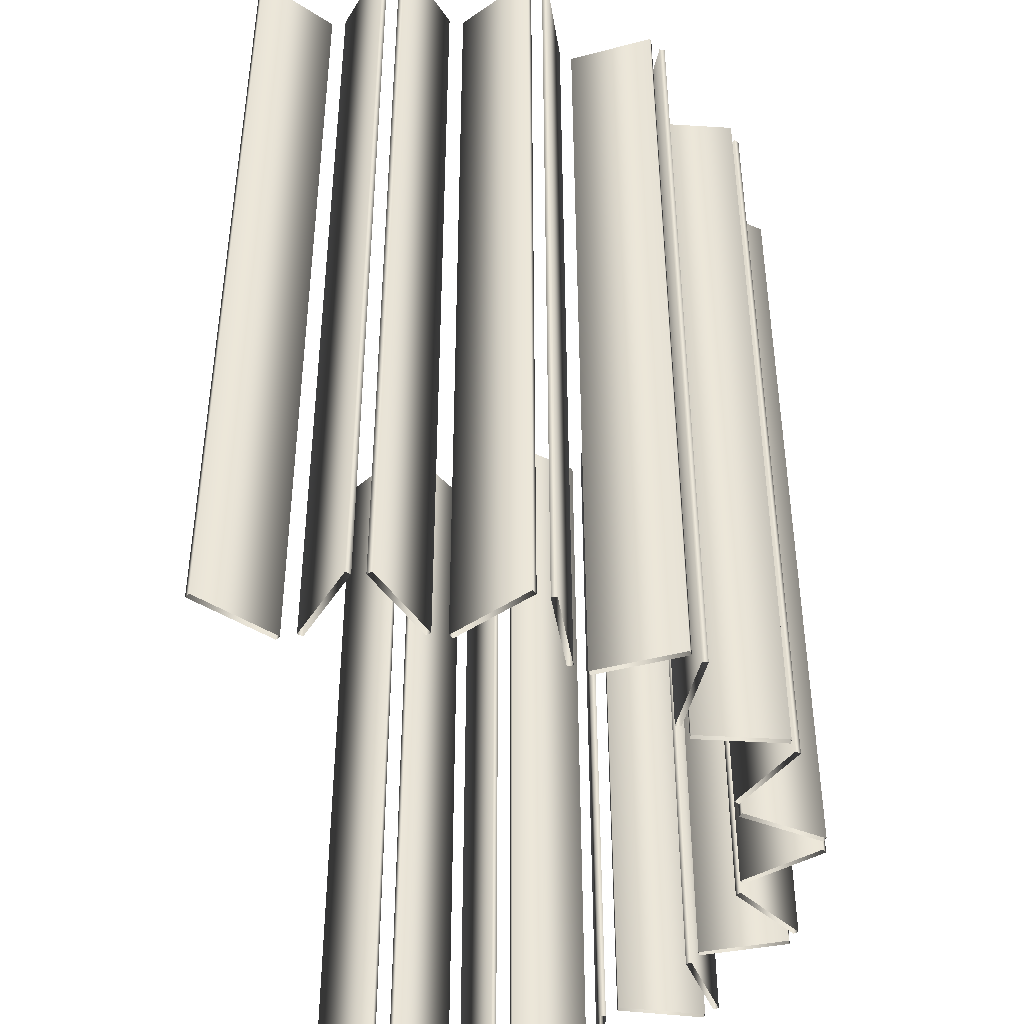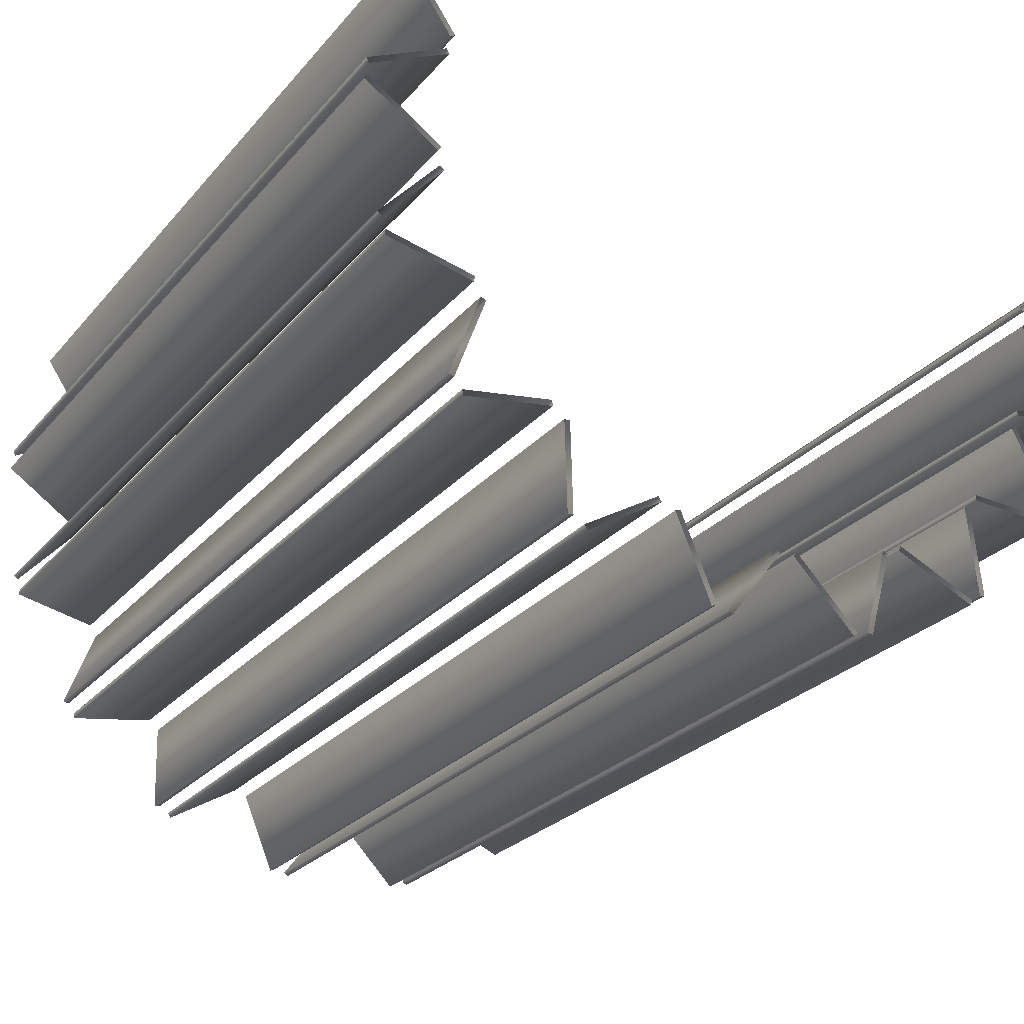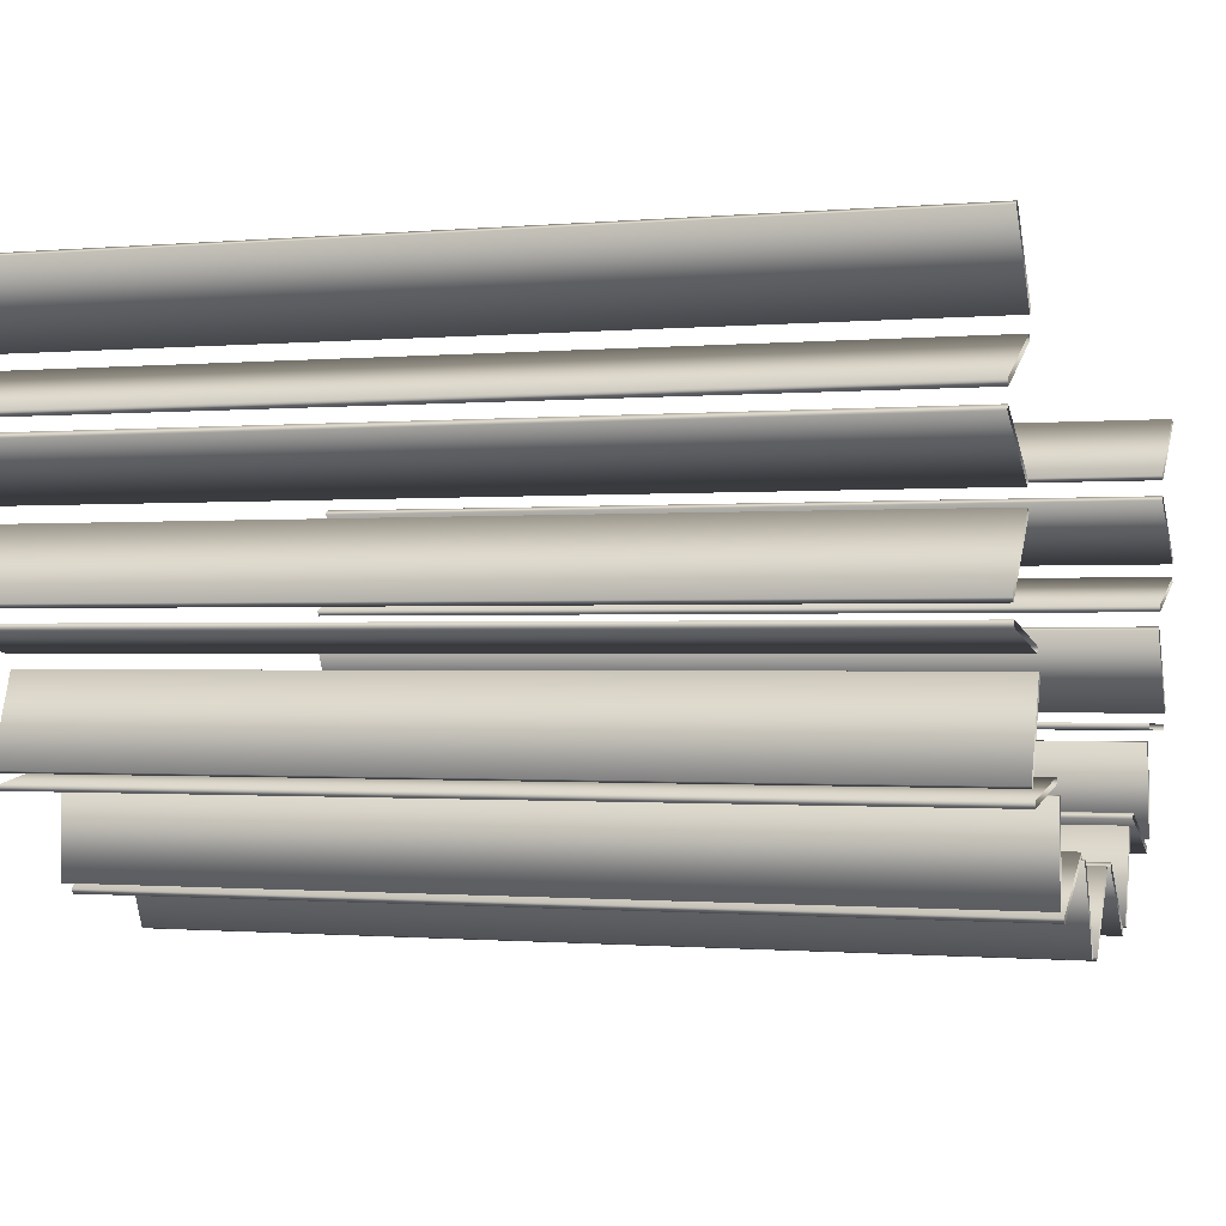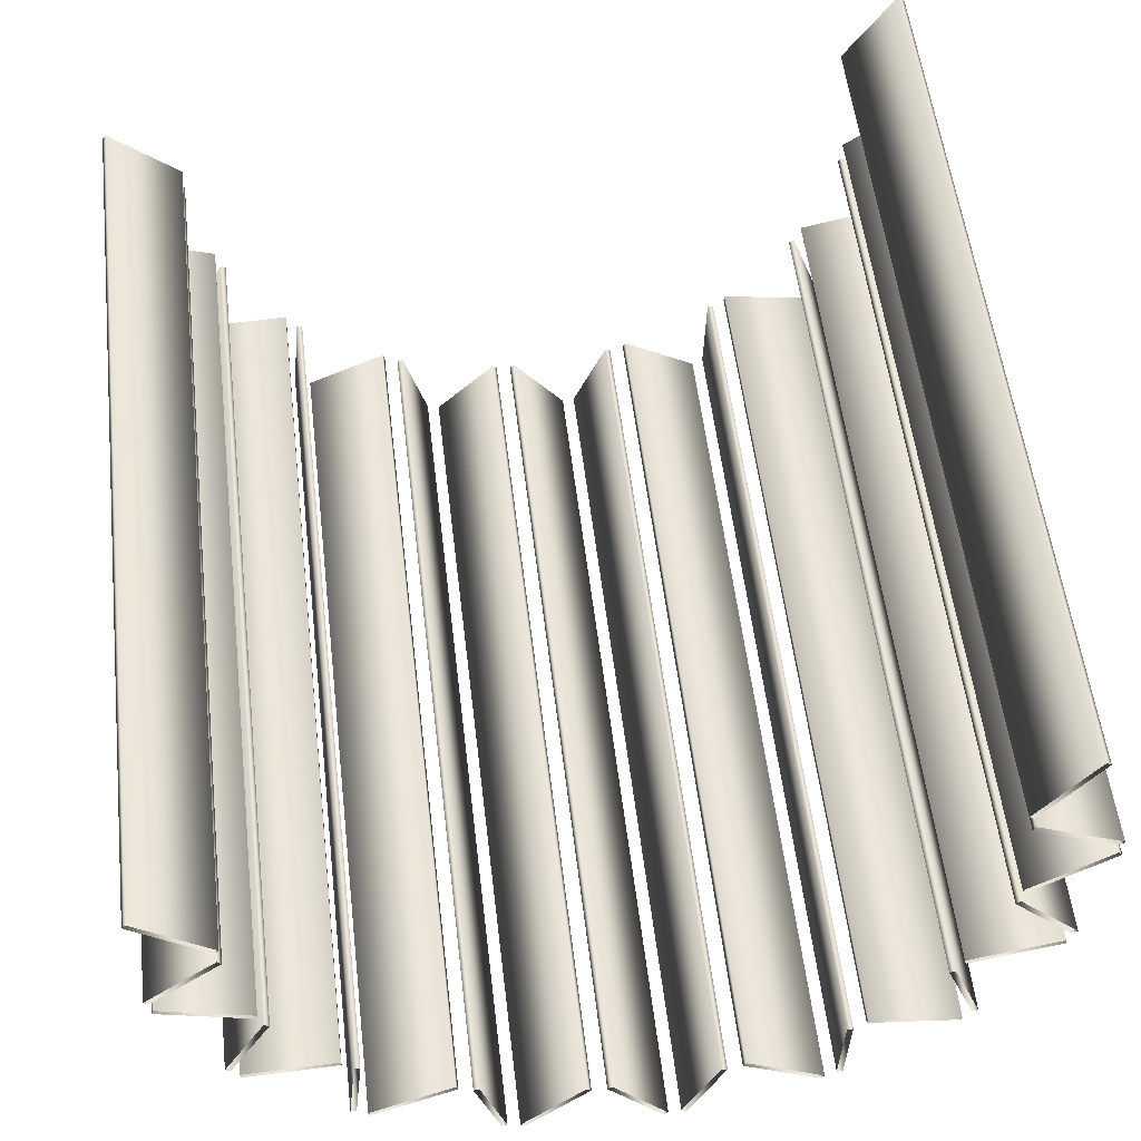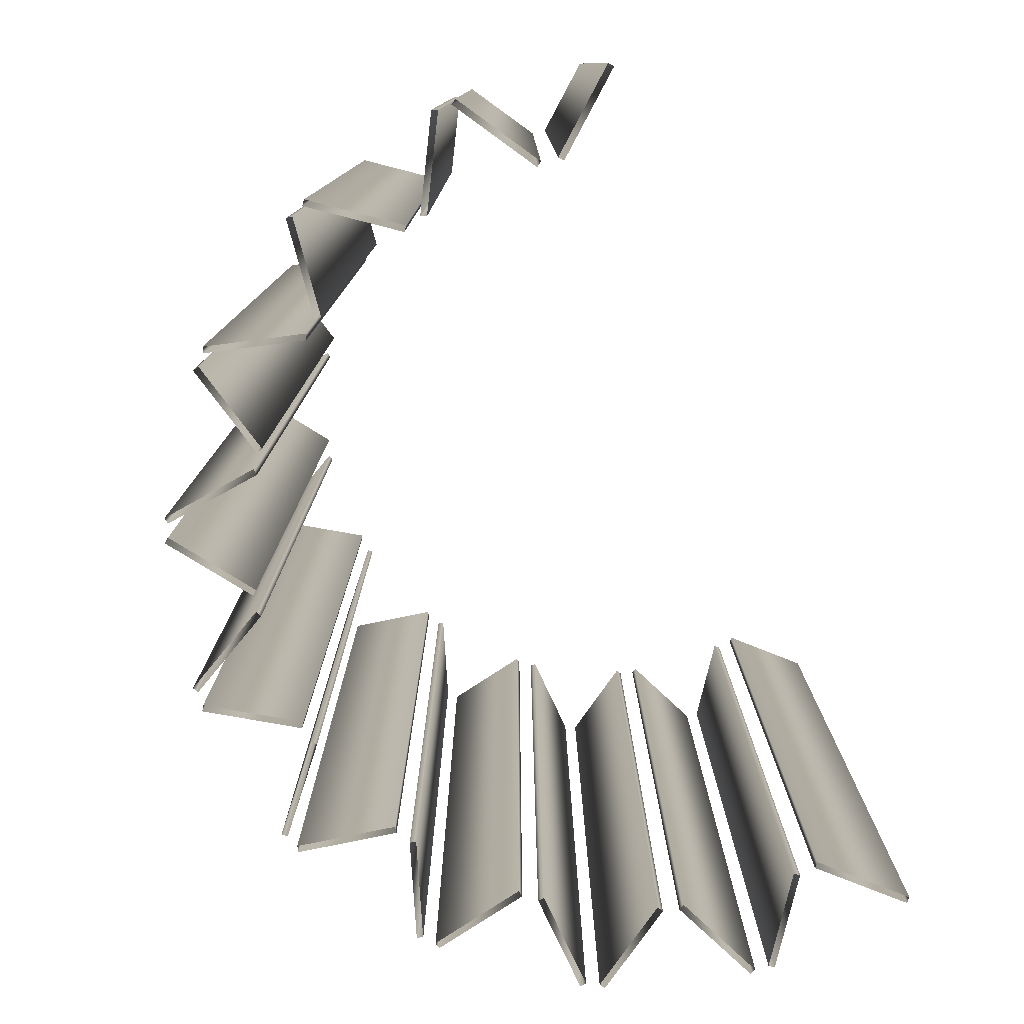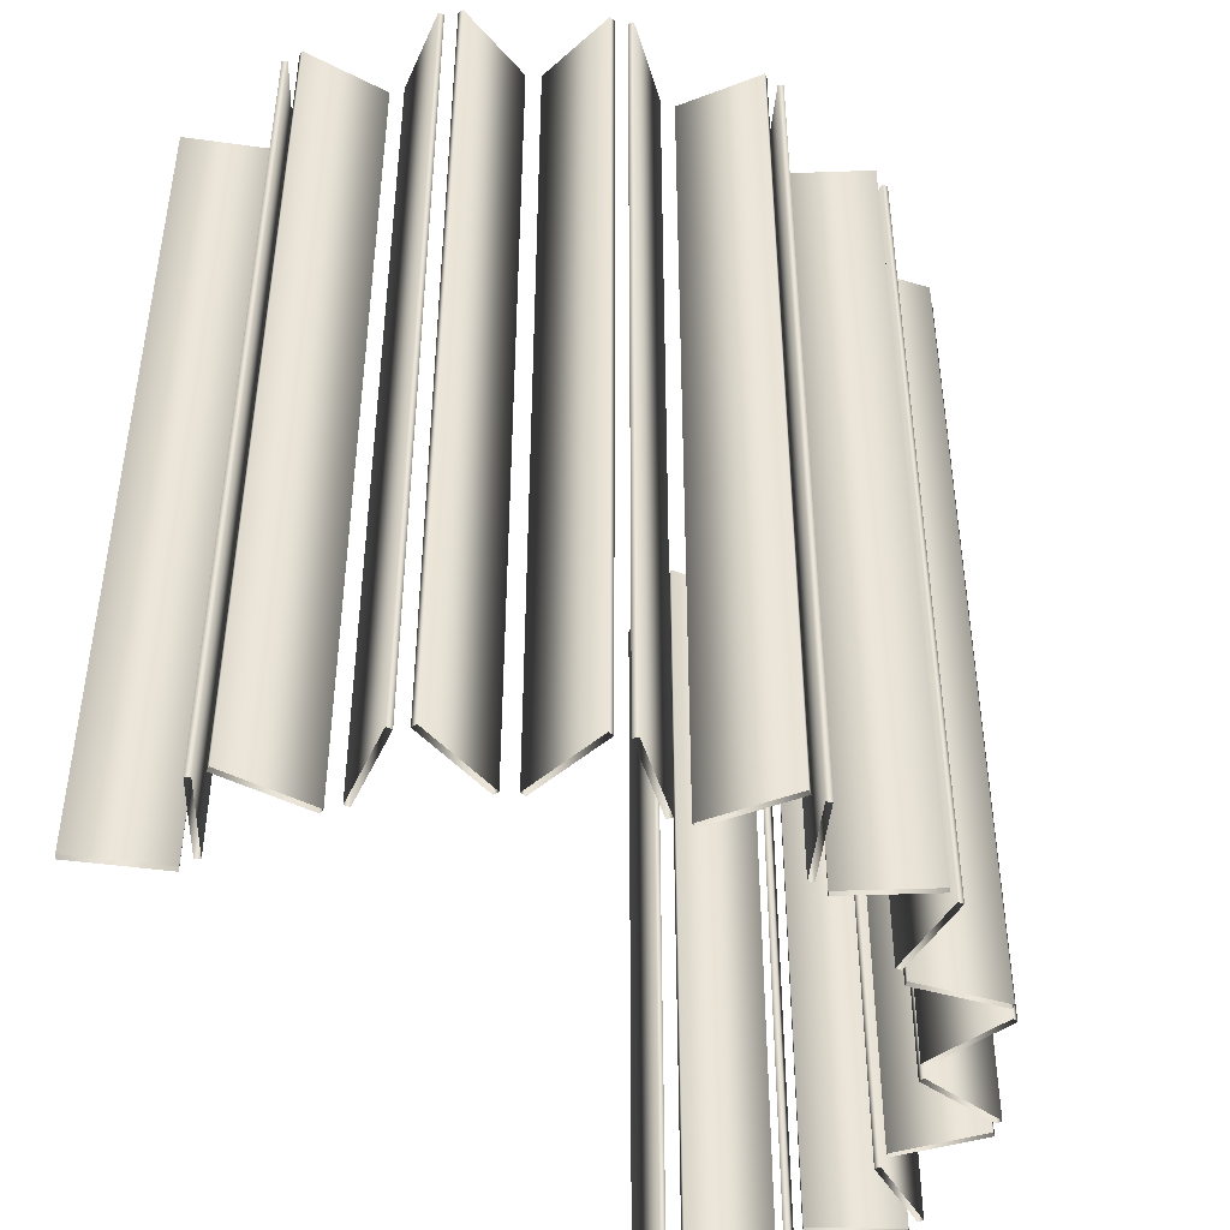
<metadata>
{"format":"obj","ext":"obj","renderer":"f3d","projection":"perspective","resolution":1024,"background":"white","views":[{"elev":-43.3,"azim":101.6,"up":"+Y"},{"elev":-26.0,"azim":-30.9,"up":"+Z"},{"elev":-0.8,"azim":-71.0,"up":"+Z"},{"elev":54.8,"azim":173.3,"up":"+Z"},{"elev":-79.6,"azim":-62.6,"up":"+Y"},{"elev":-44.5,"azim":129.8,"up":"+Y"}]}
</metadata>
<code>
v 1.405 3 -0.2284
v 1.405 0 -0.2284
v 1.405 3 0.2284
v 1.405 0 0.2284
v 1.392 3 -0.2435
v 1.392 0 -0.2435
v 1.392 3 0.2435
v 1.392 0 0.2435
v 1.39 3 -0.3045
v 1.39 0 -0.3045
v 1.383 3 -0.2856
v 1.383 0 -0.2856
v 1.222 3 -0.7293
v 1.222 0 -0.7293
v 1.204 3 -0.7385
v 1.204 0 -0.7385
v 1.181 3 -0.7747
v 1.181 0 -0.7747
v 1.181 3 -0.7947
v 1.181 0 -0.7947
v 1.171 3 -0.02558
v 1.171 0 -0.02558
v 1.171 3 0.02558
v 1.171 0 0.02558
v 1.158 3 -0.04067
v 1.158 0 -0.04067
v 1.158 3 0.04067
v 1.158 0 0.04067
v 1.099 3 -0.4073
v 1.099 0 -0.4073
v 1.092 3 -0.3885
v 1.092 0 -0.3885
v 1.08 3 -0.4549
v 1.08 0 -0.4549
v 1.062 3 -0.4641
v 1.062 0 -0.4641
v 0.8725 3 -0.7631
v 0.8725 0 -0.7631
v 0.8717 3 -0.783
v 0.8717 0 -0.783
v 0.8679 3 -1.128
v 0.8679 0 -1.128
v 0.848 3 -1.13
v 0.848 0 -1.13
v 0.8367 3 -0.8203
v 0.8367 0 -0.8203
v 0.8168 3 -0.8224
v 0.8168 0 -0.8224
v 0.8133 3 -1.155
v 0.8133 0 -1.155
v 0.8053 3 -1.173
v 0.8053 0 -1.173
v 0.5304 3 -1.031
v 0.5304 0 -1.031
v 0.5224 3 -1.049
v 0.5224 0 -1.049
v 0.4761 3 -1.071
v 0.4761 0 -1.071
v 0.4568 3 -1.065
v 0.4568 0 -1.065
v 0.3919 3 -1.368
v 0.3919 0 -1.368
v 0.3727 3 -1.363
v 0.3727 0 -1.363
v 0.3312 3 -1.373
v 0.3312 0 -1.373
v 0.317 3 -1.387
v 0.317 0 -1.387
v 0.114 3 -1.153
v 0.114 0 -1.153
v 0.09974 3 -1.168
v 0.09974 0 -1.168
v 0.04868 3 -1.171
v 0.04868 0 -1.171
v 0.03279 3 -1.159
v 0.03279 0 -1.159
v -0.139 3 -1.416
v -0.139 0 -1.416
v -0.1549 3 -1.404
v -0.1549 0 -1.404
v -0.1974 3 -1.399
v -0.1974 0 -1.399
v -0.2158 3 -1.407
v -0.2158 0 -1.407
v -0.3185 3 -1.114
v -0.3185 0 -1.114
v -0.3369 3 -1.122
v -0.3369 0 -1.122
v -0.3856 3 -1.107
v -0.3856 0 -1.107
v -0.3959 3 -1.089
v -0.3959 0 -1.089
v -0.6504 3 -1.266
v -0.6504 0 -1.266
v -0.6607 3 -1.249
v -0.6607 0 -1.249
v -0.6983 3 -1.228
v -0.6983 0 -1.228
v -0.7063 3 -0.919
v -0.7063 0 -0.919
v -0.7183 3 -1.229
v -0.7183 0 -1.229
v -0.7262 3 -0.9196
v -0.7262 0 -0.9196
v -0.7657 3 -0.887
v -0.7657 0 -0.887
v -0.769 3 -0.8672
v -0.769 0 -0.8672
v -0.9949 3 -0.5947
v -0.9949 0 -0.5947
v -1.014 3 -0.5878
v -1.014 0 -0.5878
v -1.034 3 -0.5234
v -1.034 0 -0.5234
v -1.038 3 -0.543
v -1.038 0 -0.543
v -1.071 3 -0.9376
v -1.071 0 -0.9376
v -1.074 3 -0.9179
v -1.074 0 -0.9179
v -1.101 3 -0.8849
v -1.101 0 -0.8849
v -1.112 3 0.3261
v -1.112 0 0.3261
v -1.12 3 -0.878
v -1.12 0 -0.878
v -1.129 3 0.3147
v -1.129 0 0.3147
v -1.132 3 0.2473
v -1.132 0 0.2473
v -1.141 3 0.2651
v -1.141 0 0.2651
v -1.144 3 -0.1868
v -1.144 0 -0.1868
v -1.154 3 -0.1061
v -1.154 0 -0.1061
v -1.159 3 -0.1735
v -1.159 0 -0.1735
v -1.165 3 -0.1227
v -1.165 0 -0.1227
v -1.288 3 0.5803
v -1.288 0 0.5803
v -1.304 3 0.5689
v -1.304 0 0.5689
v -1.336 3 -0.4583
v -1.336 0 -0.4583
v -1.34 3 -0.4778
v -1.34 0 -0.4778
v -1.35 3 -0.4175
v -1.35 0 -0.4175
v -1.364 3 -0.4042
v -1.364 0 -0.4042
v -1.409 3 0.1084
v -1.409 0 0.1084
v -1.411 3 0.06563
v -1.411 0 0.06563
v -1.417 3 0.1263
v -1.417 0 0.1263
v -1.422 3 0.049
v -1.422 0 0.049
f 6 26 25 5
f 26 22 21 25
f 22 2 1 21
f 2 6 5 1
f 16 36 35 15
f 36 34 33 35
f 34 14 13 33
f 14 16 15 13
f 44 48 47 43
f 48 46 45 47
f 46 42 41 45
f 42 44 43 41
f 64 60 59 63
f 60 58 57 59
f 58 62 61 57
f 62 64 63 61
f 80 76 75 79
f 76 74 73 75
f 74 78 77 73
f 78 80 79 77
f 96 92 91 95
f 92 90 89 91
f 90 94 93 89
f 94 96 95 93
f 120 108 107 119
f 108 106 105 107
f 106 118 117 105
f 118 120 119 117
f 146 114 113 145
f 114 116 115 113
f 116 148 147 115
f 148 146 145 147
f 156 136 135 155
f 136 140 139 135
f 140 160 159 139
f 160 156 155 159
f 142 124 123 141
f 124 128 127 123
f 128 144 143 127
f 144 142 141 143
f 8 4 3 7
f 4 24 23 3
f 24 28 27 23
f 28 8 7 27
f 12 10 9 11
f 10 30 29 9
f 30 32 31 29
f 32 12 11 31
f 18 20 19 17
f 20 40 39 19
f 40 38 37 39
f 38 18 17 37
f 50 52 51 49
f 52 56 55 51
f 56 54 53 55
f 54 50 49 53
f 66 68 67 65
f 68 72 71 67
f 72 70 69 71
f 70 66 65 69
f 82 84 83 81
f 84 88 87 83
f 88 86 85 87
f 86 82 81 85
f 98 102 101 97
f 102 104 103 101
f 104 100 99 103
f 100 98 97 99
f 122 126 125 121
f 126 112 111 125
f 112 110 109 111
f 110 122 121 109
f 150 152 151 149
f 152 138 137 151
f 138 134 133 137
f 134 150 149 133
f 154 158 157 153
f 158 132 131 157
f 132 130 129 131
f 130 154 153 129

</code>
